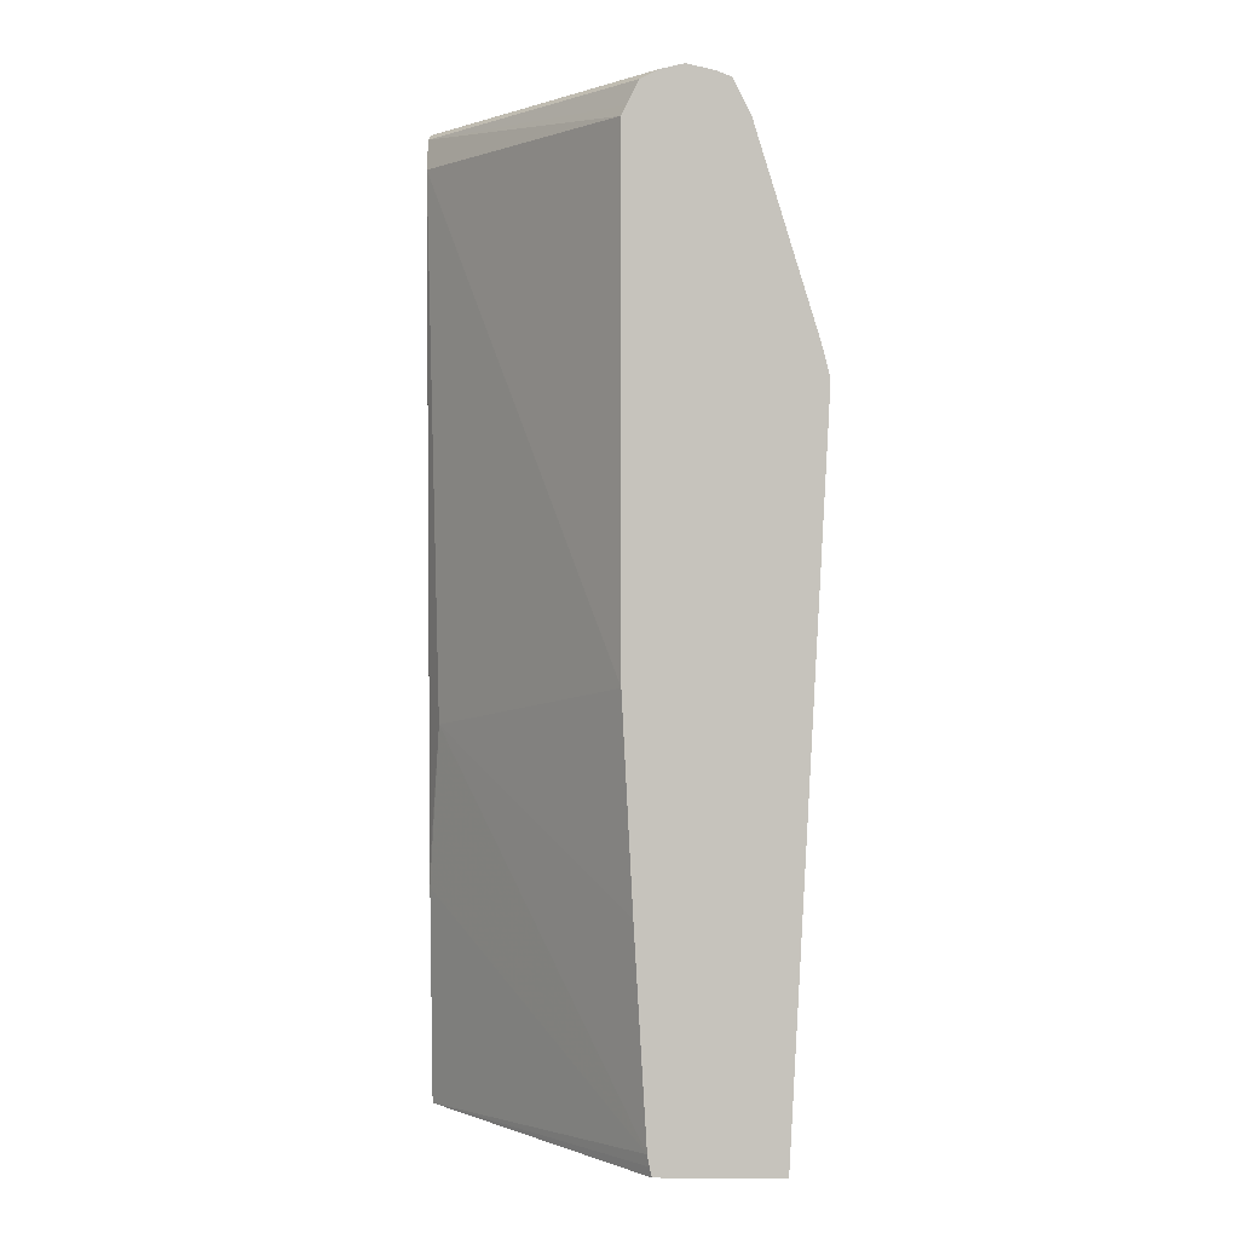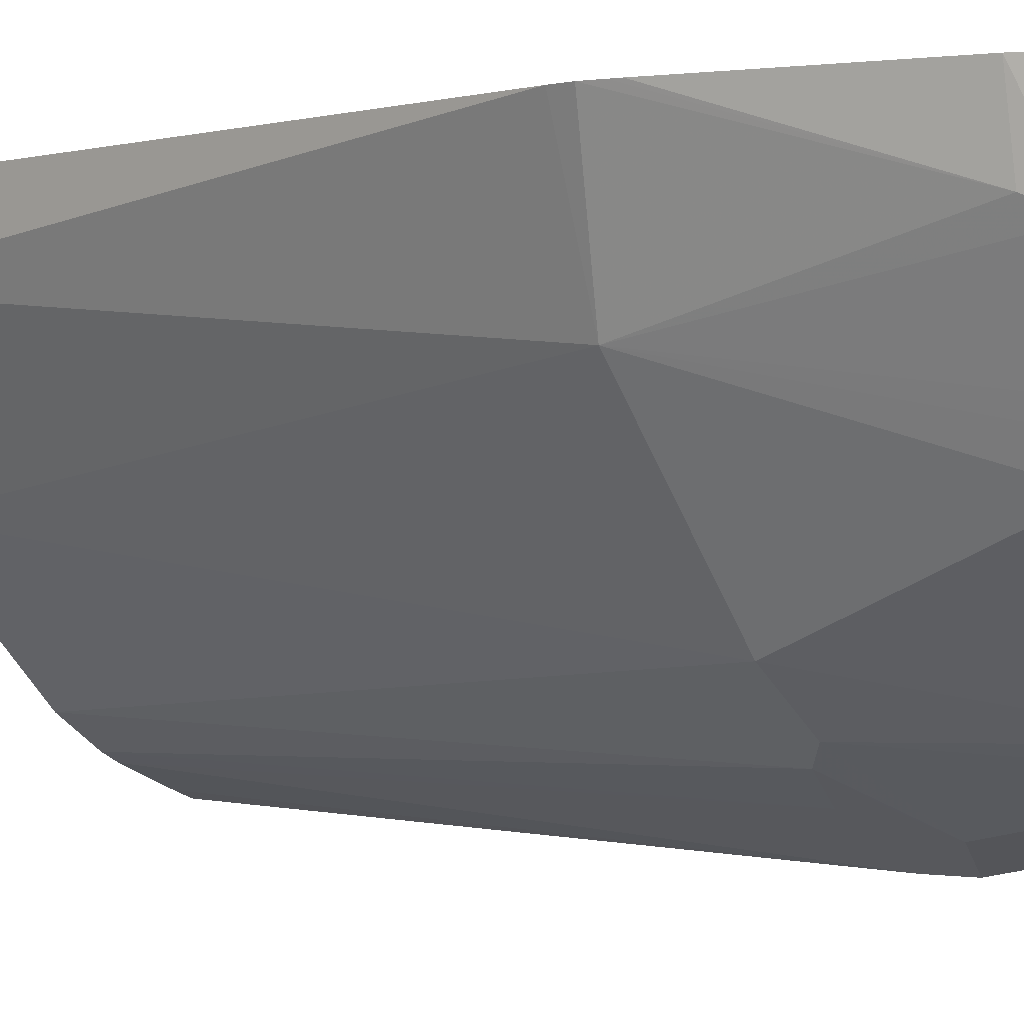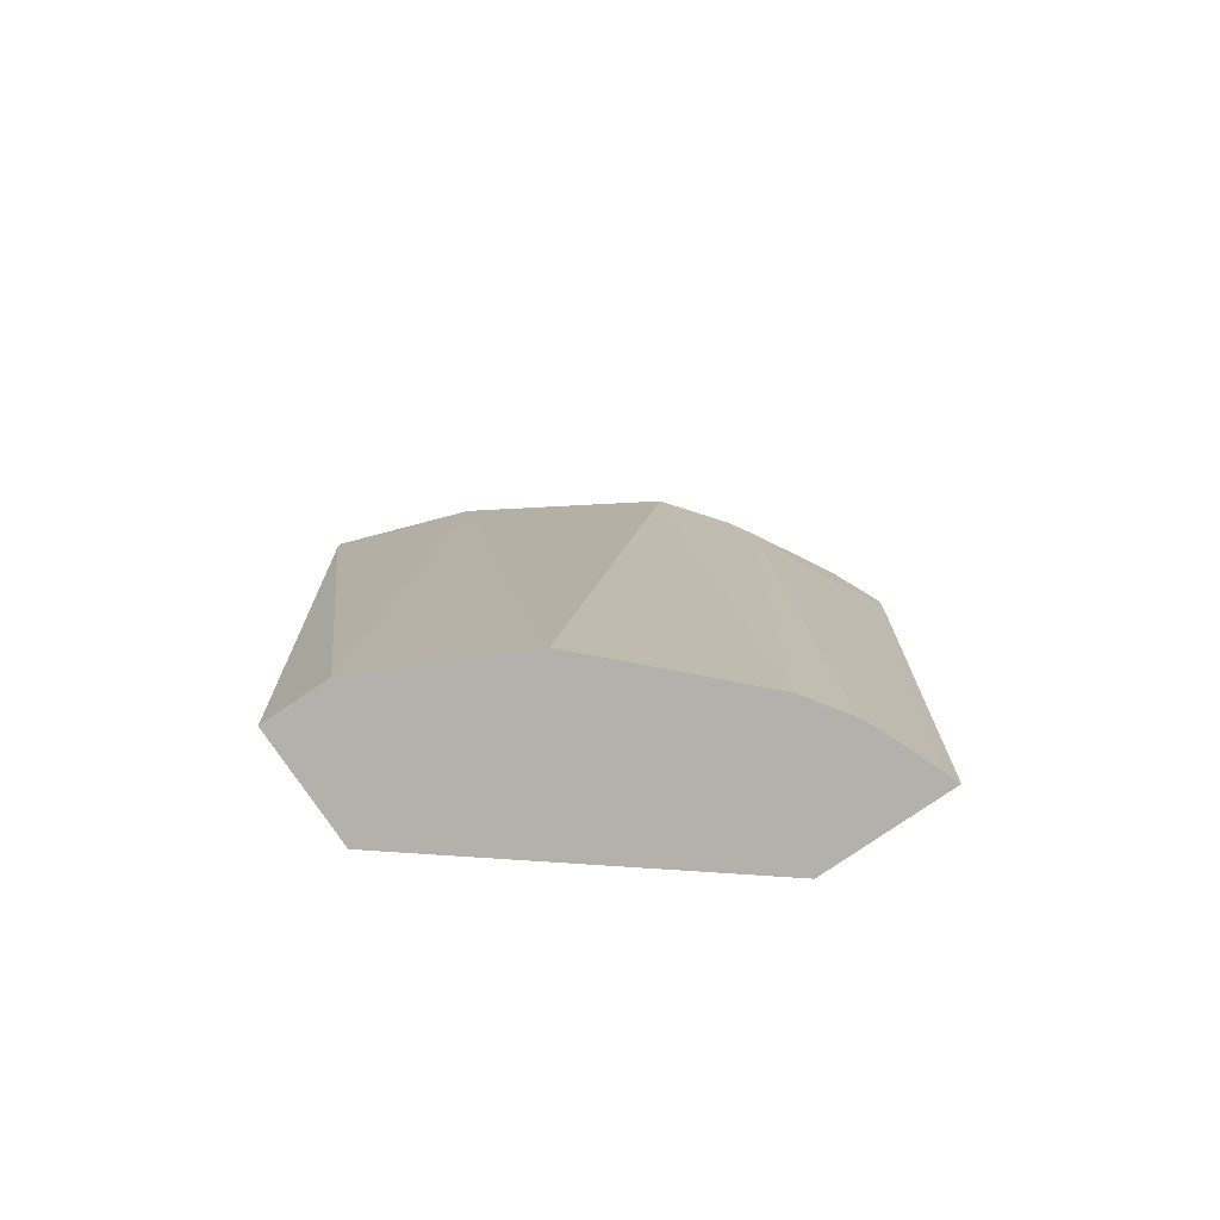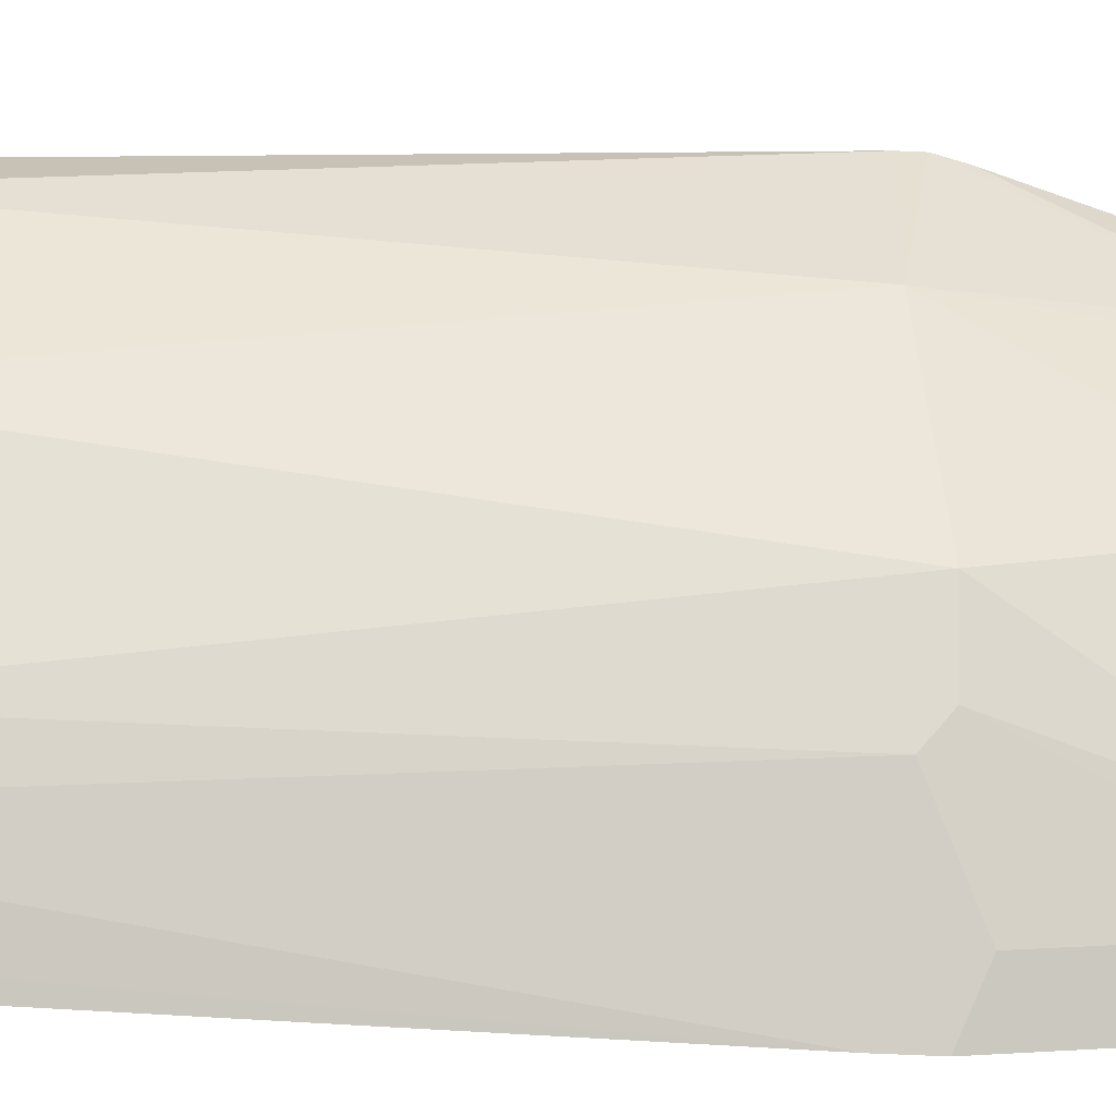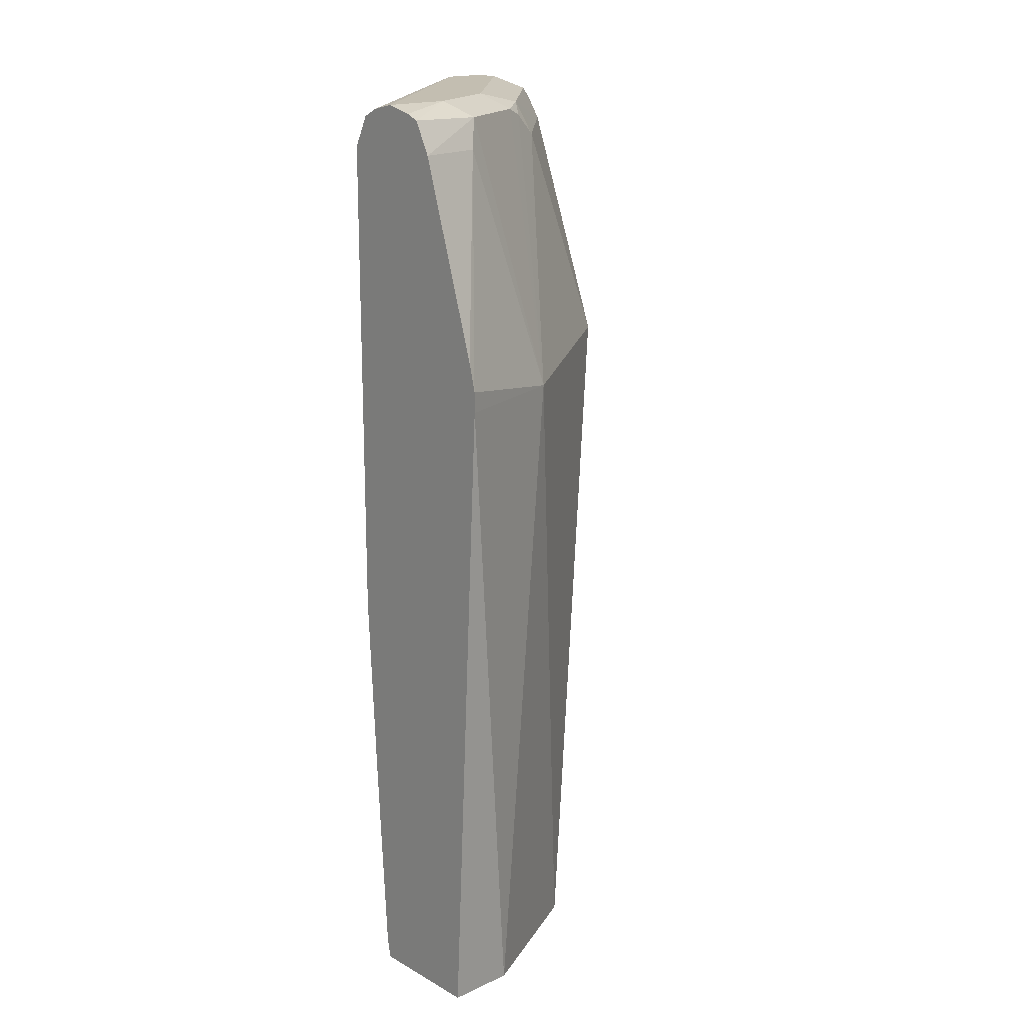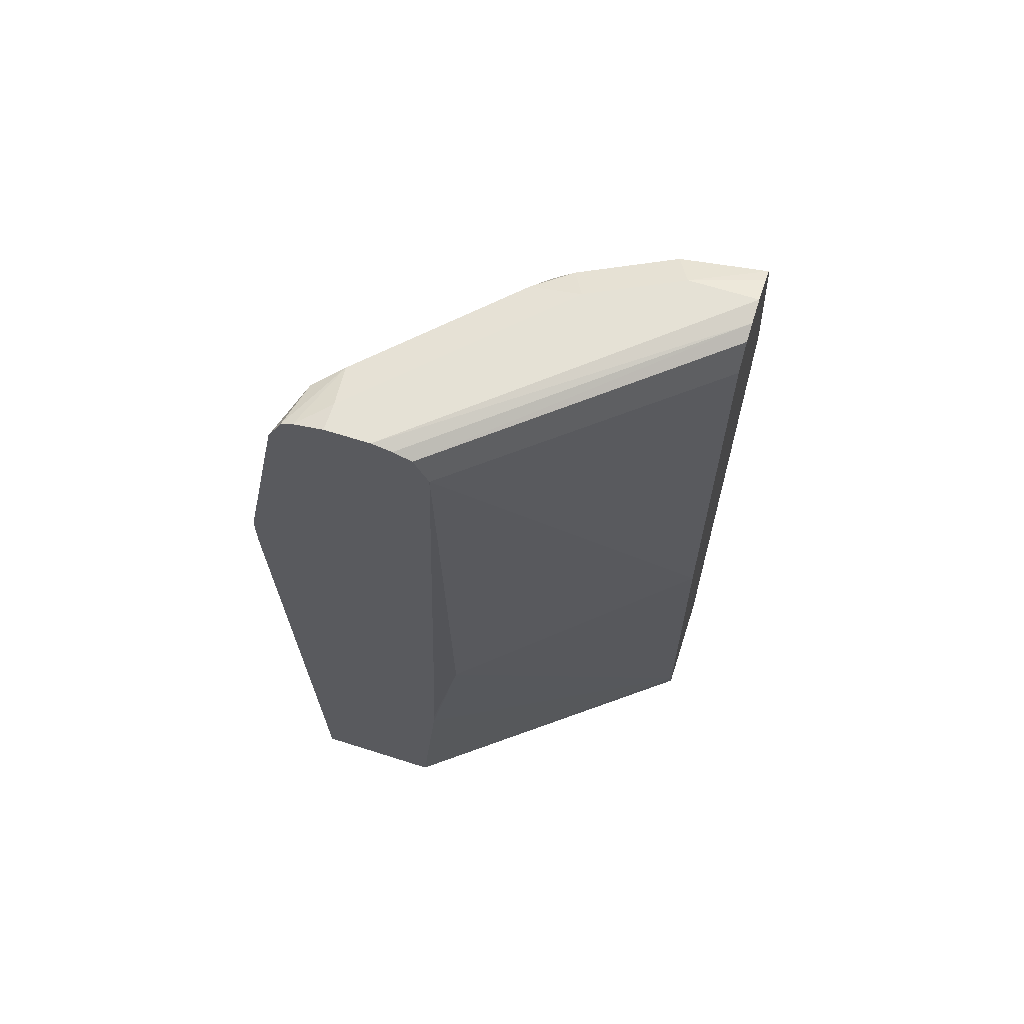
<metadata>
{"format":"obj","ext":"obj","renderer":"f3d","projection":"perspective","resolution":1024,"background":"white","views":[{"elev":0.5,"azim":1.8,"up":"+Y"},{"elev":-1.4,"azim":131.7,"up":"+Z"},{"elev":-79.1,"azim":124.3,"up":"+Y"},{"elev":-70.9,"azim":87.5,"up":"+Z"},{"elev":17.2,"azim":47.7,"up":"+Y"},{"elev":65.0,"azim":-72.2,"up":"+Y"}]}
</metadata>
<code>
v 0.3811 0.6669 0.04878
v 0.3811 0.6669 -1.1e-05
v 0.203 0.6669 -0.1588
v 0.3645 0.6632 0.04878
v 0.4005 0.662 0.04878
v 0.3493 0.6669 -0.06354
v 0.4099 0.6582 0.04878
v 0.4022 0.6563 -0.01059
v 0.203 0.6669 -0.1905
v 0.203 0.6633 -0.1445
v 0.203 0.6579 -0.1312
v 0.3531 0.6575 0.04878
v 0.3705 0.6563 -0.07412
v 0.3493 0.6589 -0.09927
v 0.3176 0.6669 -0.09529
v 0.4213 0.6351 0.04878
v 0.4128 0.6351 -1.1e-05
v 0.4366 0.4605 -0.04764
v 0.2223 0.6669 -0.1905
v 0.203 0.662 -0.2122
v 0.3419 0.6351 0.04878
v 0.3452 0.6416 0.04878
v 0.203 0.6351 -0.1208
v 0.3652 0.651 -0.08734
v 0.2541 0.6589 -0.1945
v 0.3599 0.6351 -0.1059
v 0.3282 0.6351 -0.1376
v 0.2646 0.6351 -0.2011
v 0.4641 0.4958 0.04878
v 0.4658 0.4892 0.04878
v 0.469 0.4763 0.04878
v 0.3599 0.4763 -0.1693
v 0.469 0.4616 0.04878
v 0.4446 -0.01427 -1.1e-05
v 0.4022 -0.01427 -0.08471
v 0.3917 -0.01427 -0.1059
v 0.203 0.6579 -0.2205
v 0.3419 0.2858 0.04878
v 0.203 0.228 -0.1339
v 0.2117 0.2541 -0.1164
v 0.2382 0.651 -0.2143
v 0.3176 0.4763 -0.2024
v 0.3017 0.4605 -0.2143
v 0.2964 -0.01427 -0.2011
v 0.4446 -0.01427 0.04878
v 0.203 0.637 -0.231
v 0.3493 0.1441 0.04878
v 0.203 0.1532 -0.1367
v 0.203 0.1395 -0.1375
v 0.3578 2.29e-06 0.04878
v 0.203 0.6351 -0.2319
v 0.2382 0.4922 -0.2461
v 0.203 0.4763 -0.2637
v 0.2646 0.4445 -0.2329
v 0.2646 0.4763 -0.2329
v 0.2657 -0.01427 -0.2218
v 0.3608 -0.01427 0.04878
v 0.203 -0.01427 -0.1525
v 0.3593 -0.007665 0.04878
v 0.203 0.4445 -0.2637
v 0.2541 -0.01427 -0.2276
v 0.203 -0.01427 -0.2479
v 0.2165 -0.01427 -0.2428
f 28 32 42
f 25 41 37
f 25 28 41
f 26 32 27
f 27 32 28
f 34 45 57
f 32 43 42
f 32 36 44
f 32 44 43
f 33 45 34
f 34 57 58
f 28 42 41
f 23 40 38
f 18 33 34
f 21 23 38
f 20 25 37
f 19 25 20
f 18 36 32
f 18 35 36
f 18 34 35
f 18 31 33
f 18 26 24
f 18 32 26
f 17 31 18
f 17 30 31
f 17 29 30
f 34 58 62
f 23 39 40
f 34 62 63
f 43 44 56
f 34 61 56
f 16 29 17
f 60 63 62
f 60 61 63
f 57 59 58
f 54 61 60
f 54 56 61
f 53 54 60
f 53 55 54
f 52 55 53
f 50 58 59
f 49 58 50
f 43 56 54
f 43 55 52
f 34 63 61
f 43 54 55
f 41 53 51
f 41 52 53
f 41 42 52
f 41 51 46
f 40 50 47
f 40 49 50
f 40 48 49
f 39 48 40
f 38 40 47
f 37 41 46
f 34 36 35
f 34 44 36
f 34 56 44
f 42 43 52
f 14 28 25
f 2 7 8
f 14 26 27
f 3 20 37
f 3 9 20
f 2 8 6
f 2 5 7
f 1 5 2
f 1 7 5
f 1 16 7
f 1 29 16
f 1 30 29
f 1 31 30
f 1 33 31
f 1 45 33
f 1 57 45
f 1 59 57
f 1 50 59
f 1 47 50
f 1 38 47
f 1 21 38
f 1 22 21
f 1 12 22
f 1 4 12
f 1 3 4
f 1 9 3
f 14 27 28
f 1 15 19
f 1 6 15
f 1 2 6
f 3 37 46
f 3 46 51
f 1 19 9
f 3 53 60
f 3 51 53
f 14 24 26
f 14 19 15
f 13 18 24
f 13 24 14
f 11 23 21
f 11 22 12
f 11 21 22
f 9 19 20
f 8 18 13
f 8 17 18
f 8 16 17
f 7 16 8
f 6 14 15
f 14 25 19
f 6 8 13
f 6 13 14
f 3 62 58
f 3 49 48
f 3 48 39
f 3 39 23
f 3 58 49
f 3 11 10
f 4 11 12
f 3 23 11
f 4 10 11
f 3 60 62
f 3 10 4

</code>
